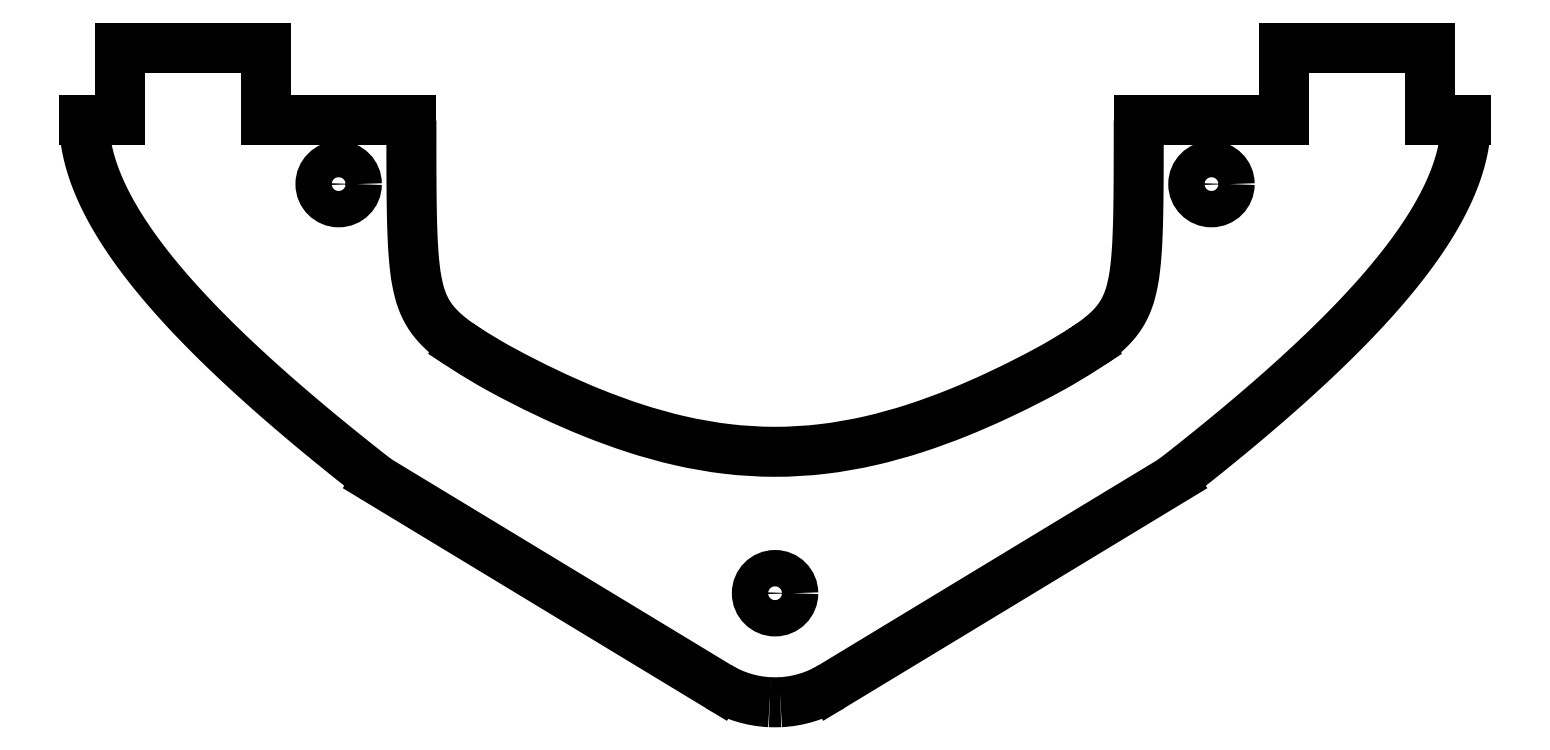
<metadata>
{"format":"dxf","ext":"dxf","renderer":"ezdxf+matplotlib","layout":"modelspace","background":"white","min_lineweight":24,"dpi":150}
</metadata>
<code>
0
SECTION
2
ENTITIES
0
LINE
8
0
10
0.9869
20
-0.4129
30
0
11
0.9869
21
-0.1629
31
0
0
LINE
8
0
10
0.9869
20
-0.1629
30
0
11
0.4869
21
-0.1629
31
0
0
LINE
8
0
10
0.4869
20
-0.1629
30
0
11
0.4869
21
-0.4129
31
0
0
LINE
8
0
10
0.4869
20
-0.4129
30
0
11
0.3619
21
-0.4129
31
0
0
SPLINE
8
0
70
4
71
5
72
12
73
6
74
0
42
1e-09
43
1e-10
44
1e-10
40
0
40
0
40
0
40
0
40
0
40
0
40
0.2097
40
0.2097
40
0.2097
40
0.2097
40
0.2097
40
0.2097
41
1
41
1
41
1
41
1
41
1
41
1
10
0.3619
20
-0.4129
30
0
10
0.3619
20
-0.675
30
0
10
0.5536
20
-0.9433
30
0
10
0.8201
20
-1.202
30
0
10
1.101
20
-1.439
30
0
10
1.369
20
-1.648
30
0
0
LINE
8
0
10
1.369
20
-1.648
30
0
11
2.543
21
-2.359
31
0
0
ARC
8
0
10
2.737
20
-2.038
30
0
40
0.375
210
0
220
0
230
1
50
238.8
51
267.1
0
SPLINE
8
0
70
4
71
5
72
13
73
7
74
0
42
1e-09
43
1e-10
44
1e-10
40
0.4946
40
0.4946
40
0.4946
40
0.4946
40
0.4946
40
0.4946
40
0.5
40
0.5054
40
0.5054
40
0.5054
40
0.5054
40
0.5054
40
0.5054
41
1
41
1
41
1
41
1
41
1
41
1
41
1
10
2.718
20
-2.412
30
0
10
2.722
20
-2.413
30
0
10
2.729
20
-2.413
30
0
10
2.737
20
-2.413
30
0
10
2.744
20
-2.413
30
0
10
2.752
20
-2.413
30
0
10
2.756
20
-2.412
30
0
0
ARC
8
0
10
2.737
20
-2.038
30
0
40
0.375
210
-0
220
0
230
1
50
272.9
51
301.2
0
LINE
8
0
10
2.931
20
-2.359
30
0
11
4.105
21
-1.648
31
0
0
SPLINE
8
0
70
4
71
5
72
12
73
6
74
0
42
1e-09
43
1e-10
44
1e-10
40
0.7903
40
0.7903
40
0.7903
40
0.7903
40
0.7903
40
0.7903
40
1
40
1
40
1
40
1
40
1
40
1
41
1
41
1
41
1
41
1
41
1
41
1
10
4.105
20
-1.648
30
0
10
4.373
20
-1.439
30
0
10
4.654
20
-1.202
30
0
10
4.92
20
-0.9433
30
0
10
5.112
20
-0.675
30
0
10
5.112
20
-0.4129
30
0
0
LINE
8
0
10
5.112
20
-0.4129
30
0
11
4.987
21
-0.4129
31
0
0
LINE
8
0
10
4.987
20
-0.4129
30
0
11
4.987
21
-0.1629
31
0
0
LINE
8
0
10
4.987
20
-0.1629
30
0
11
4.487
21
-0.1629
31
0
0
LINE
8
0
10
4.487
20
-0.1629
30
0
11
4.487
21
-0.4129
31
0
0
LINE
8
0
10
4.487
20
-0.4129
30
0
11
3.987
21
-0.4129
31
0
0
SPLINE
8
0
70
4
71
5
72
15
73
9
74
0
42
1e-09
43
1e-10
44
1e-10
40
-1
40
-1
40
-1
40
-1
40
-1
40
-1
40
-0.75
40
-0.5
40
-0.25
40
0
40
0
40
0
40
0
40
0
40
0
41
1
41
1
41
1
41
1
41
1
41
1
41
1
41
1
41
1
10
3.987
20
-0.4129
30
0
10
3.987
20
-0.9129
30
0
10
3.987
20
-1.163
30
0
10
3.737
20
-1.163
30
0
10
2.737
20
-2.038
30
0
10
1.737
20
-1.163
30
0
10
1.487
20
-1.163
30
0
10
1.487
20
-0.9129
30
0
10
1.487
20
-0.4129
30
0
0
LINE
8
0
10
1.487
20
-0.4129
30
0
11
0.9869
21
-0.4129
31
0
0
CIRCLE
8
0
10
2.737
20
-2.038
30
0
40
0.0625
210
0
220
-0
230
1
0
CIRCLE
8
0
10
1.237
20
-0.6317
30
0
40
0.0625
210
0
220
-0
230
1
0
CIRCLE
8
0
10
4.237
20
-0.6317
30
0
40
0.0625
210
0
220
-0
230
1
0
ENDSEC
0
EOF

</code>
